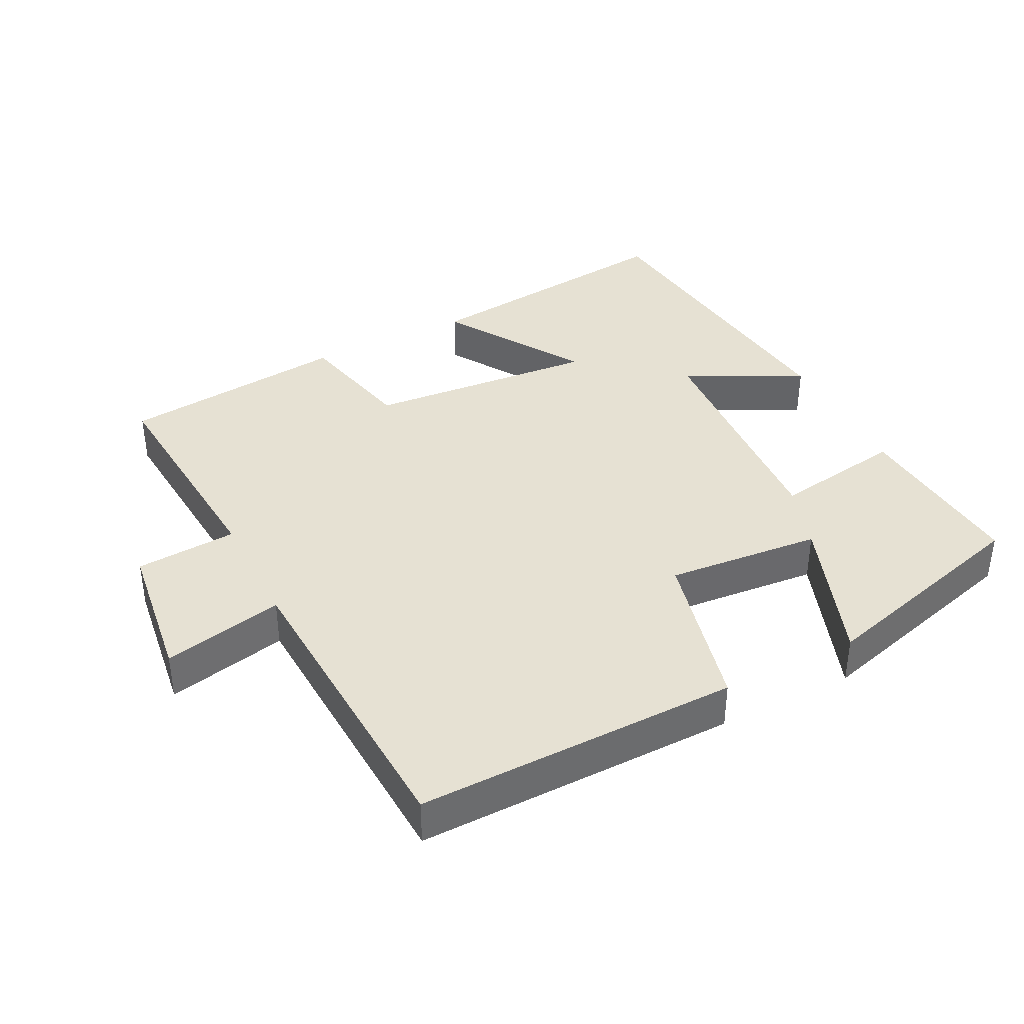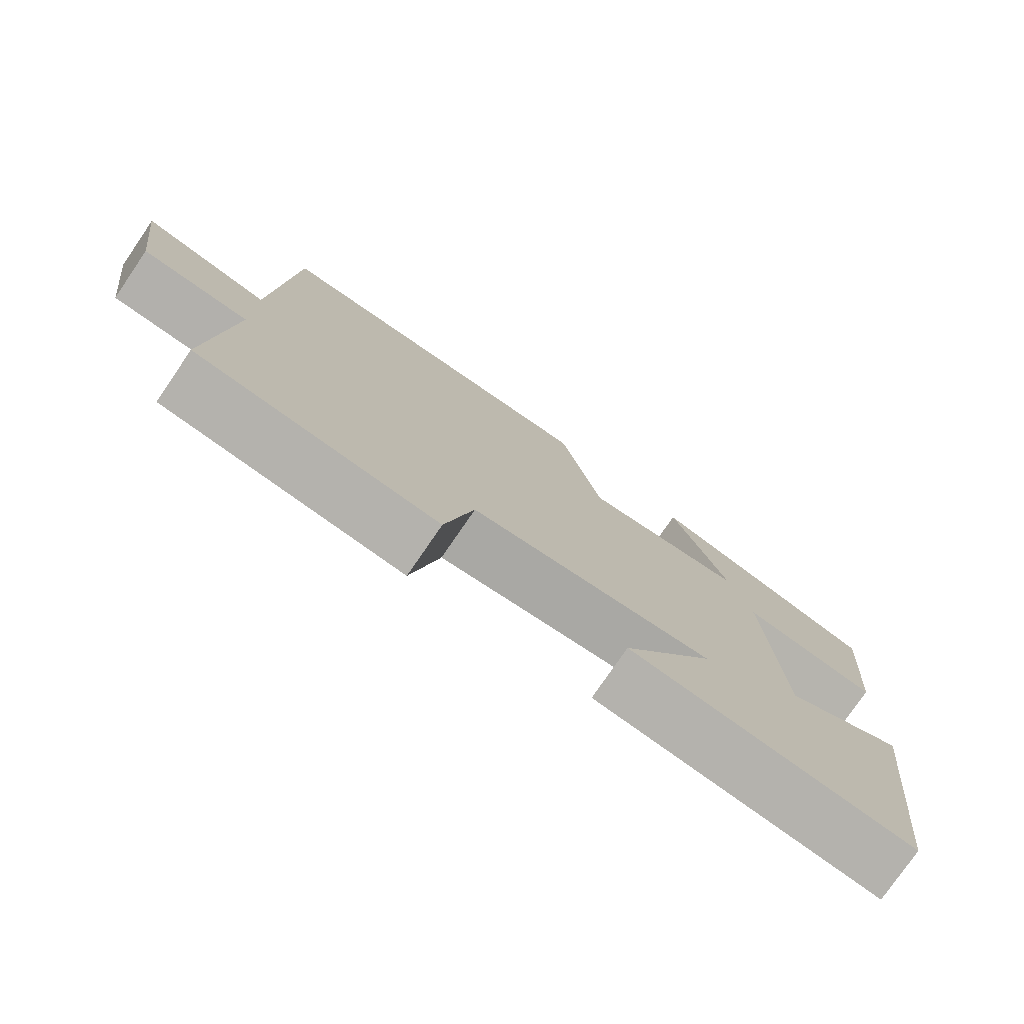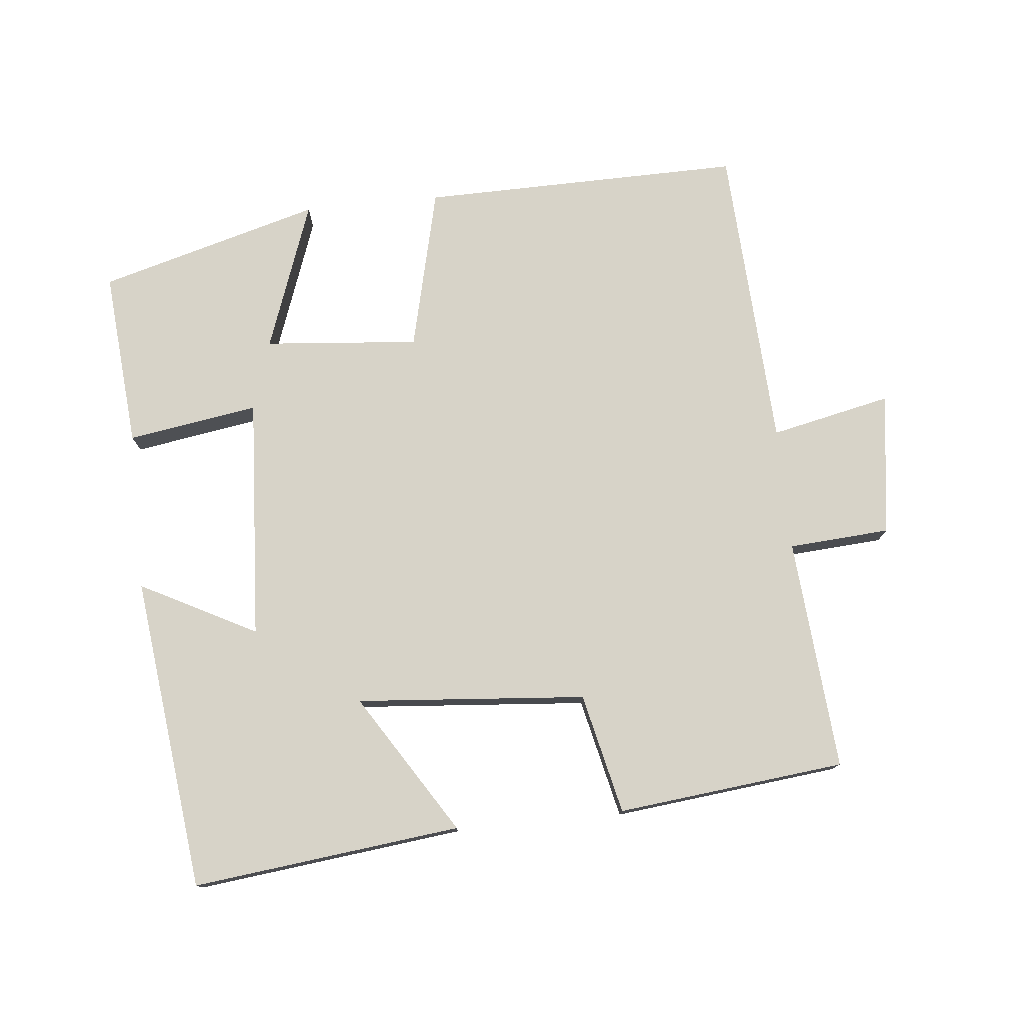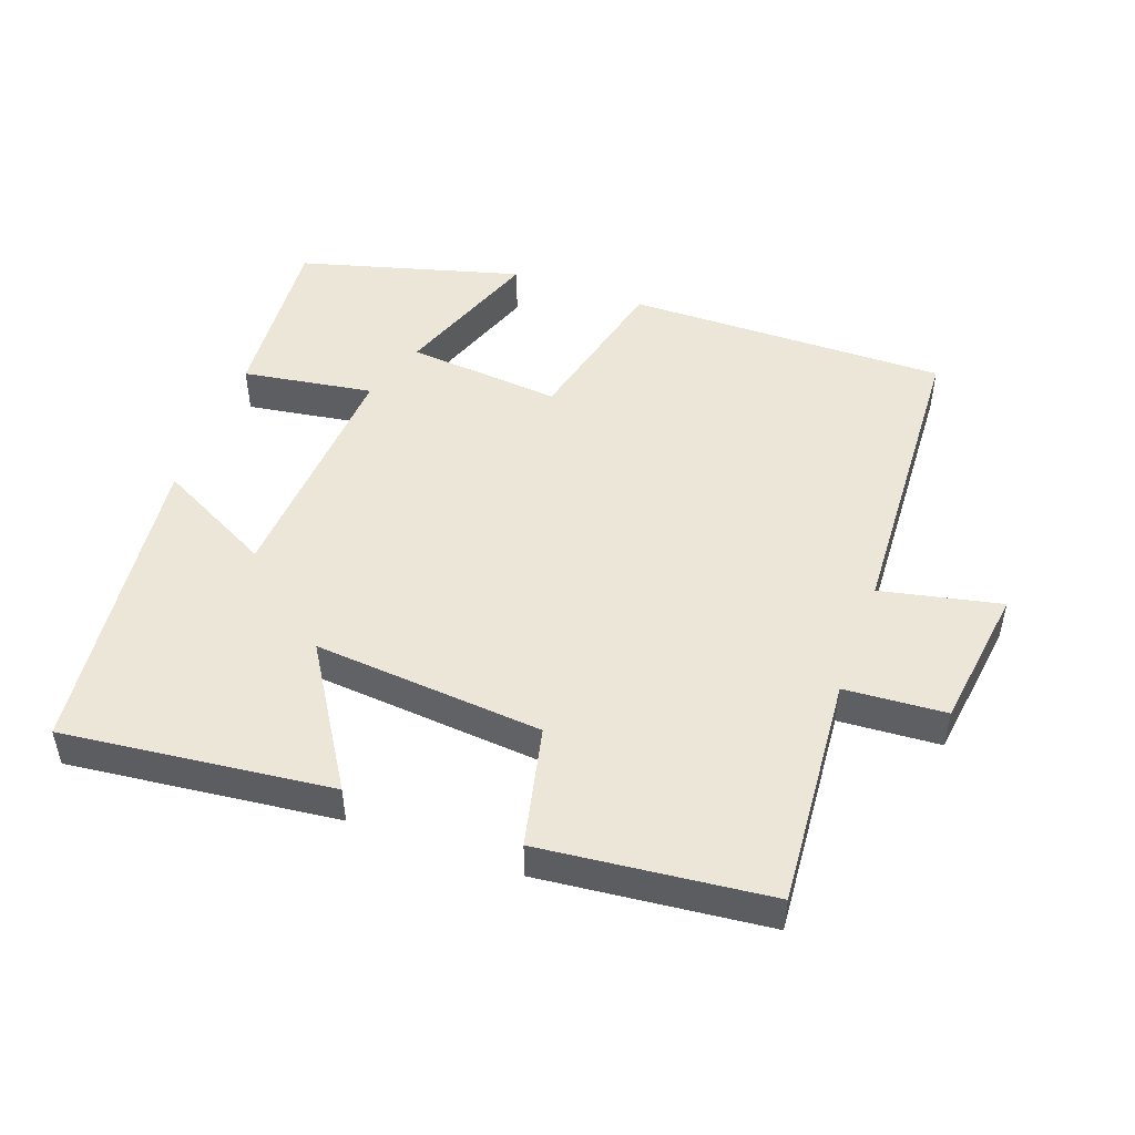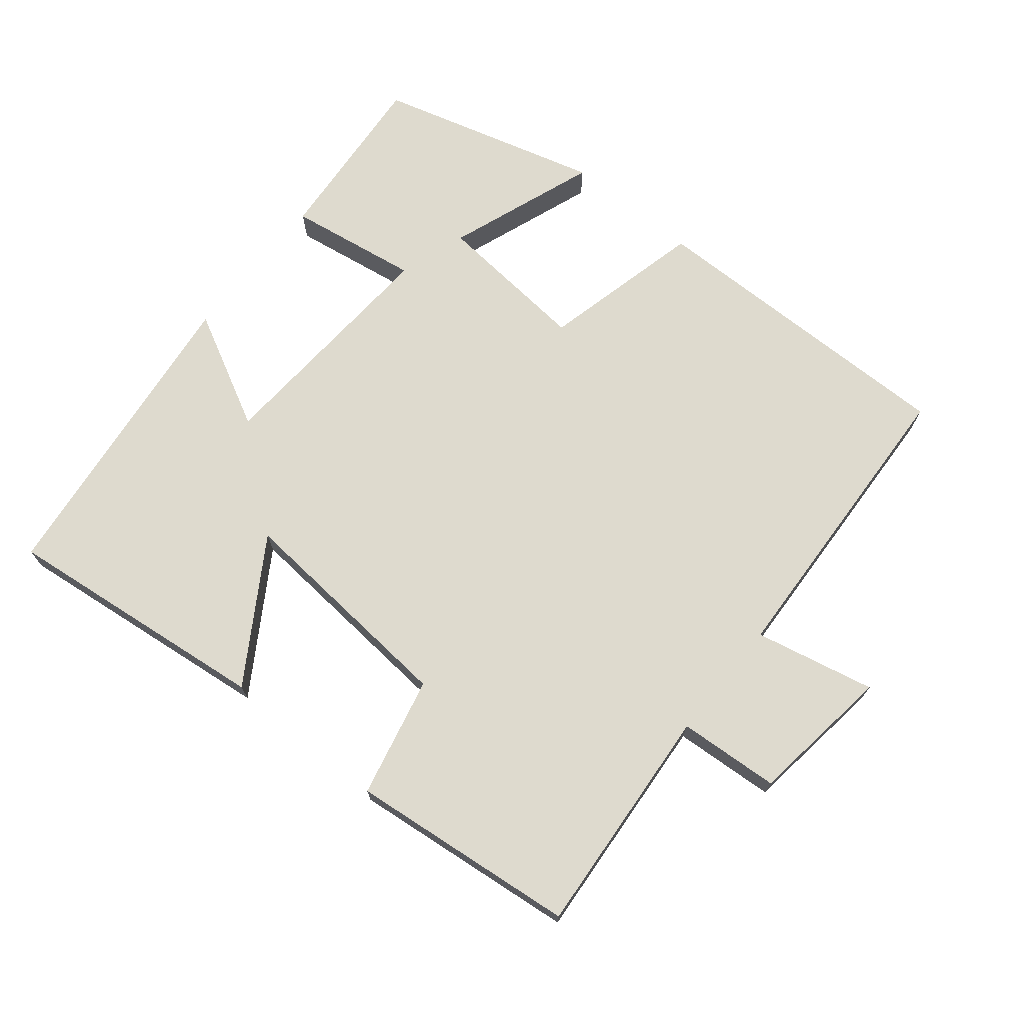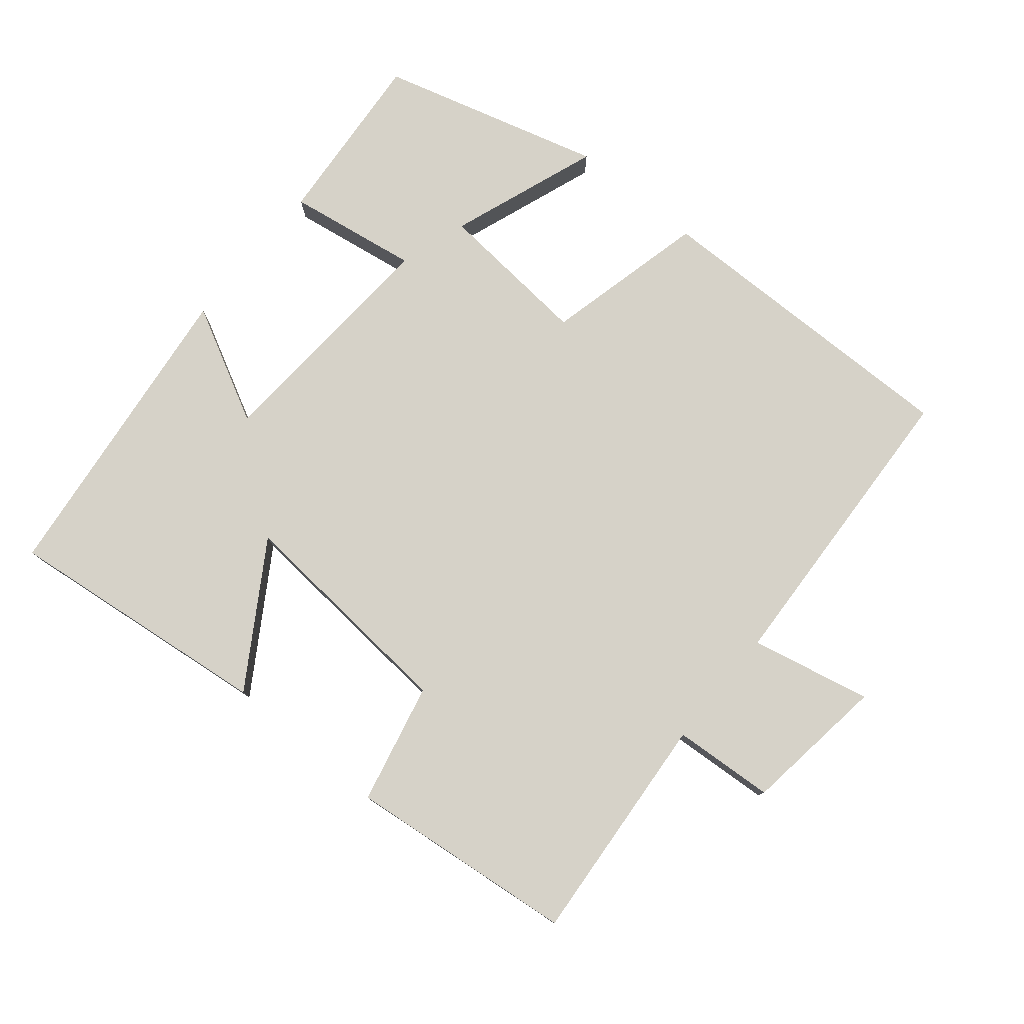
<metadata>
{"format":"obj","ext":"obj","renderer":"f3d","projection":"perspective","resolution":1024,"background":"white","views":[{"elev":38.7,"azim":-26.9,"up":"+Y"},{"elev":-77.2,"azim":-34.4,"up":"+Z"},{"elev":77.0,"azim":174.2,"up":"+Y"},{"elev":48.9,"azim":-160.0,"up":"+Y"},{"elev":71.3,"azim":-140.8,"up":"+Y"},{"elev":78.4,"azim":-140.4,"up":"+Y"}]}
</metadata>
<code>
v 0.521 0.07 0.41
v 0.5 0.07 0.15
v 0.309 0.07 0.18
v 0.331 0.07 -0.174
v 0.5 0.07 -0.086
v 0.446 0.07 -0.545
v 0.054 0.07 -0.5
v 0.182 0.07 -0.296
v -0.154 0.07 -0.324
v -0.194 0.07 -0.5
v -0.527 0.07 -0.464
v -0.5 0.07 -0.125
v -0.648 0.07 -0.115
v -0.676 0.07 0.095
v -0.5 0.07 0.057
v -0.477 0.07 0.506
v -0.007 0.07 0.5
v 0.05 0.07 0.262
v 0.276 0.07 0.282
v 0.197 0.07 0.5
v 0.521 0 0.41
v 0.5 0 0.15
v 0.309 0 0.18
v 0.331 0 -0.174
v 0.5 0 -0.086
v 0.446 0 -0.545
v 0.054 0 -0.5
v 0.182 0 -0.296
v -0.154 0 -0.324
v -0.194 0 -0.5
v -0.527 0 -0.464
v -0.5 0 -0.125
v -0.648 0 -0.115
v -0.676 0 0.095
v -0.5 0 0.057
v -0.477 0 0.506
v -0.007 0 0.5
v 0.05 0 0.262
v 0.276 0 0.282
v 0.197 0 0.5
f 19 20 1 2
f 18 19 2 3
f 15 16 17 18
f 15 18 3 4
f 14 15 4
f 13 14 4
f 12 13 4
f 9 10 11 12
f 8 9 12 4
f 6 7 8
f 5 6 8
f 4 5 8
f 22 21 40 39
f 23 22 39 38
f 38 37 36 35
f 24 23 38 35
f 24 35 34
f 24 34 33
f 24 33 32
f 32 31 30 29
f 24 32 29 28
f 28 27 26
f 28 26 25
f 28 25 24
f 1 21 22 2
f 2 22 23 3
f 3 23 24 4
f 4 24 25 5
f 5 25 26 6
f 6 26 27 7
f 7 27 28 8
f 8 28 29 9
f 9 29 30 10
f 10 30 31 11
f 11 31 32 12
f 12 32 33 13
f 13 33 34 14
f 14 34 35 15
f 15 35 36 16
f 16 36 37 17
f 17 37 38 18
f 18 38 39 19
f 19 39 40 20
f 20 40 21 1

</code>
